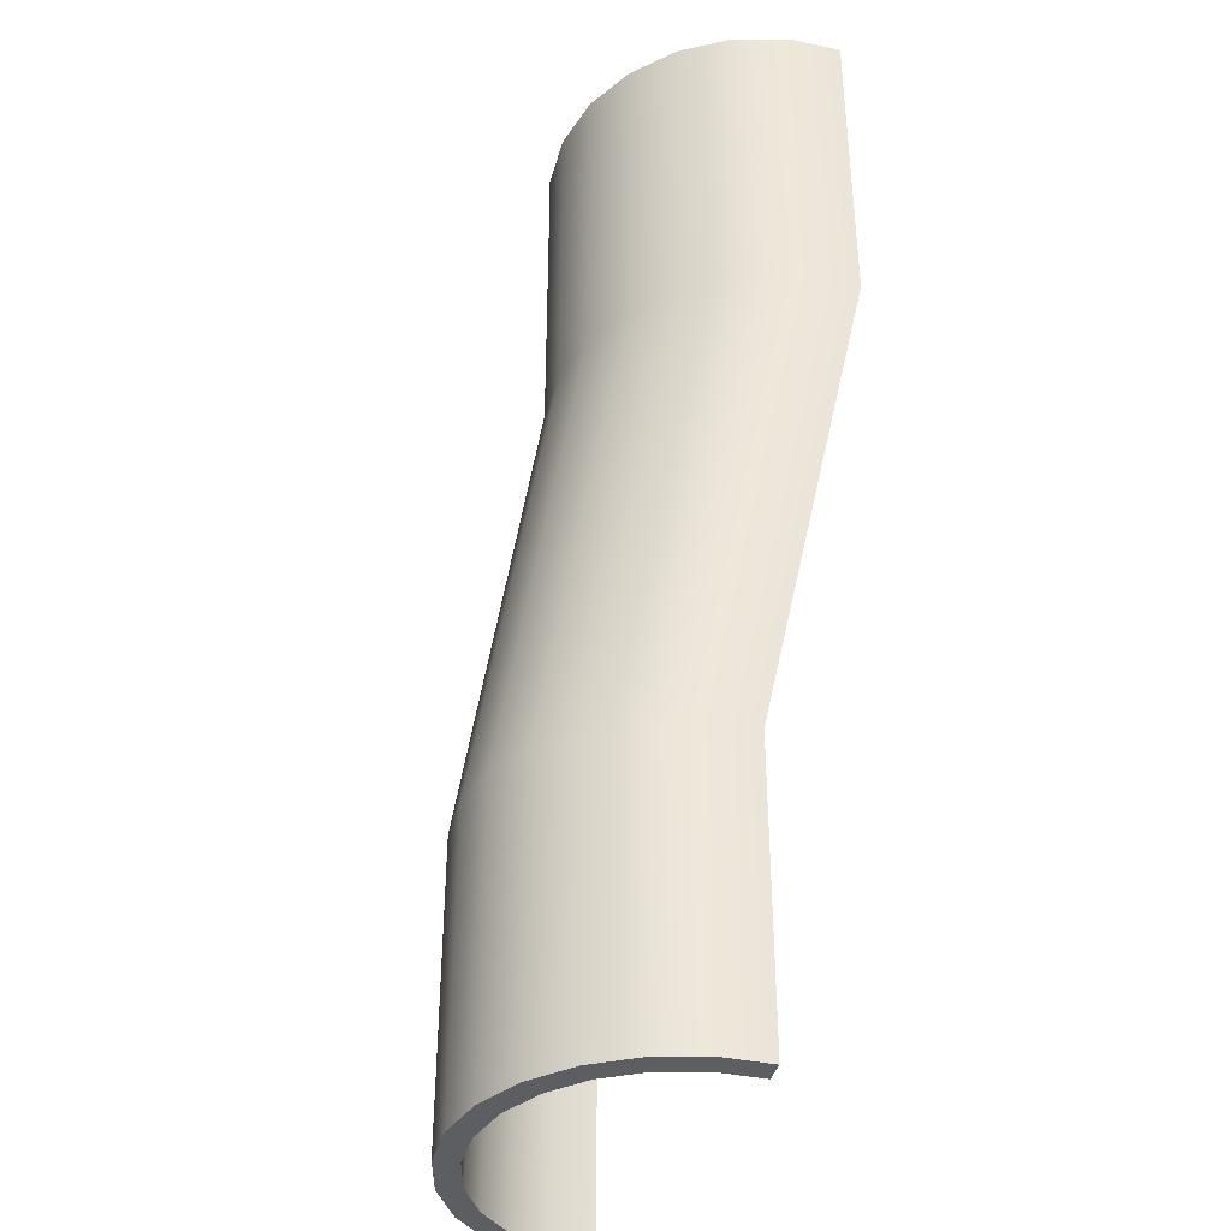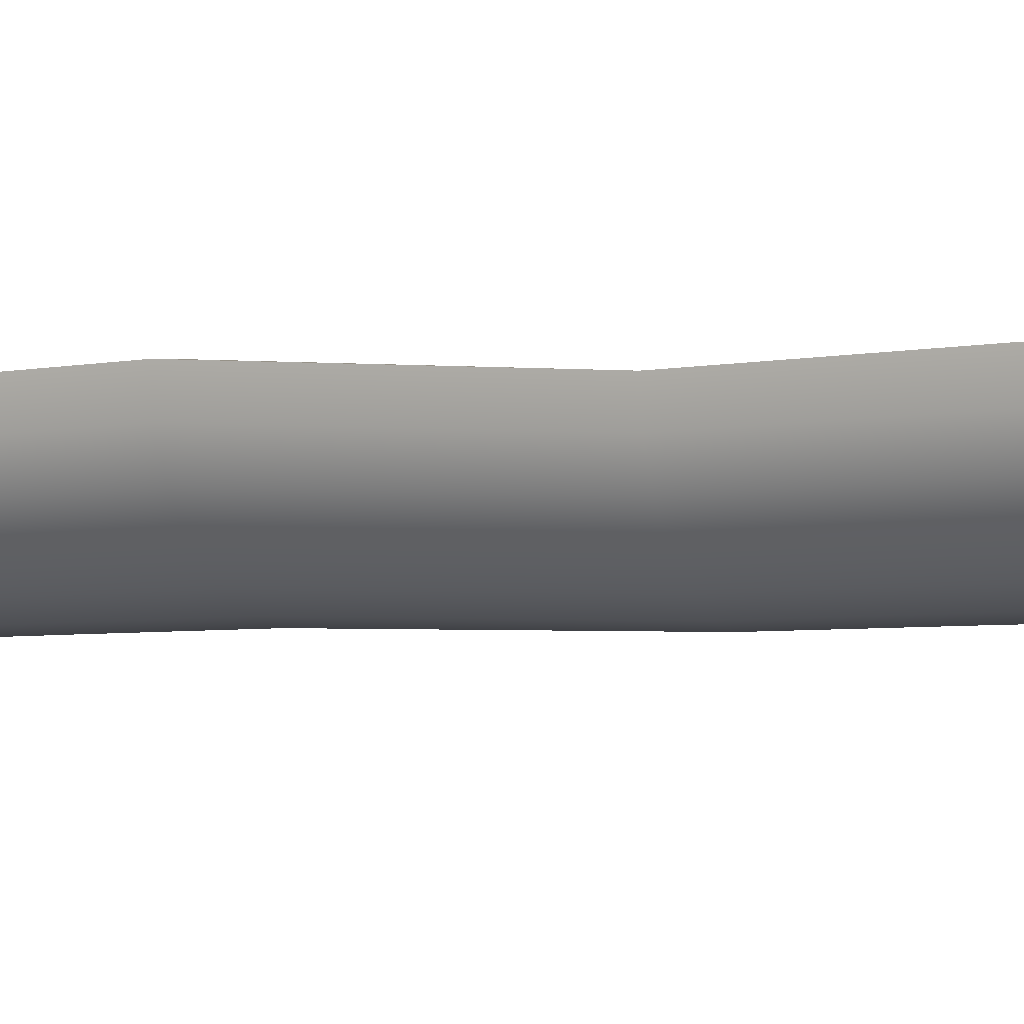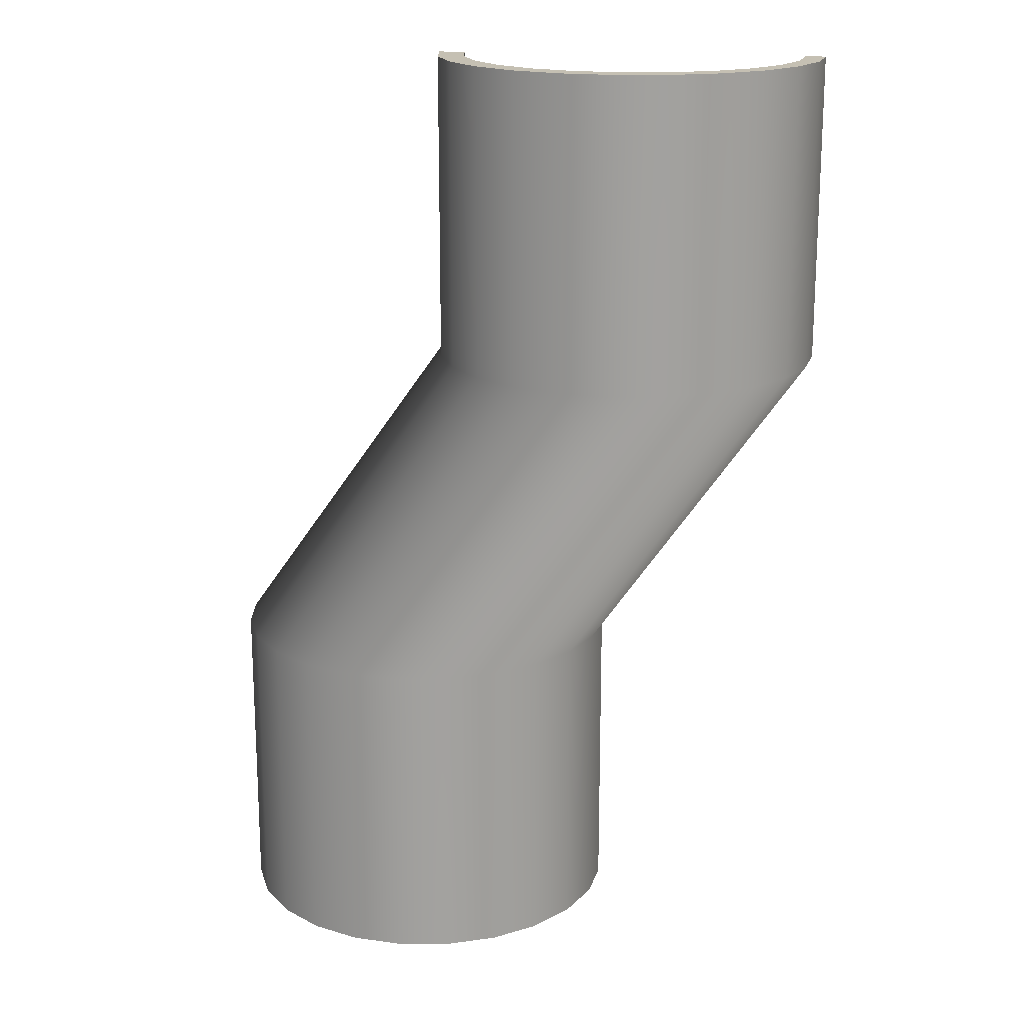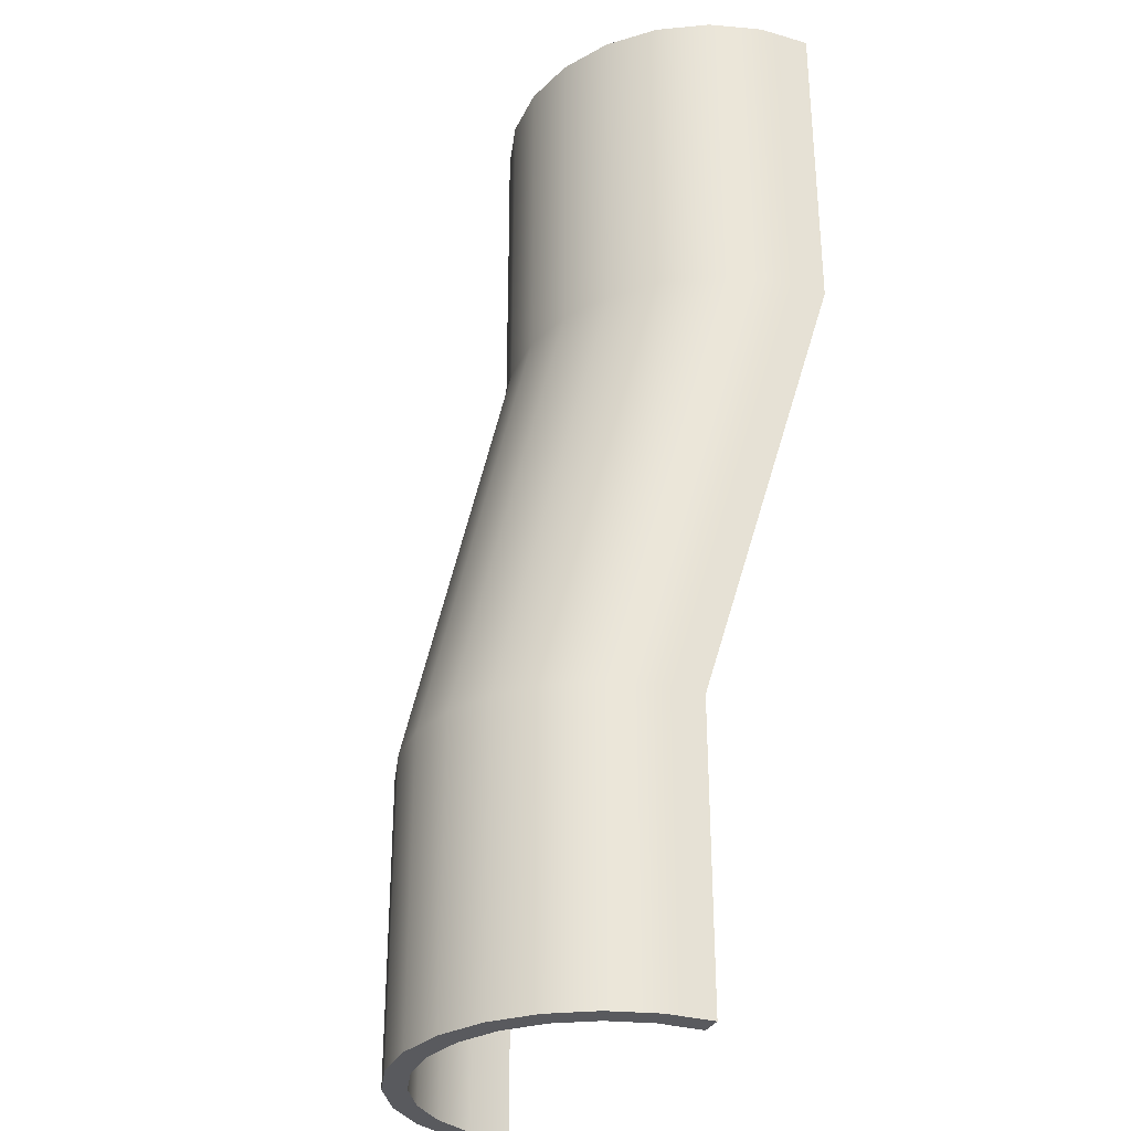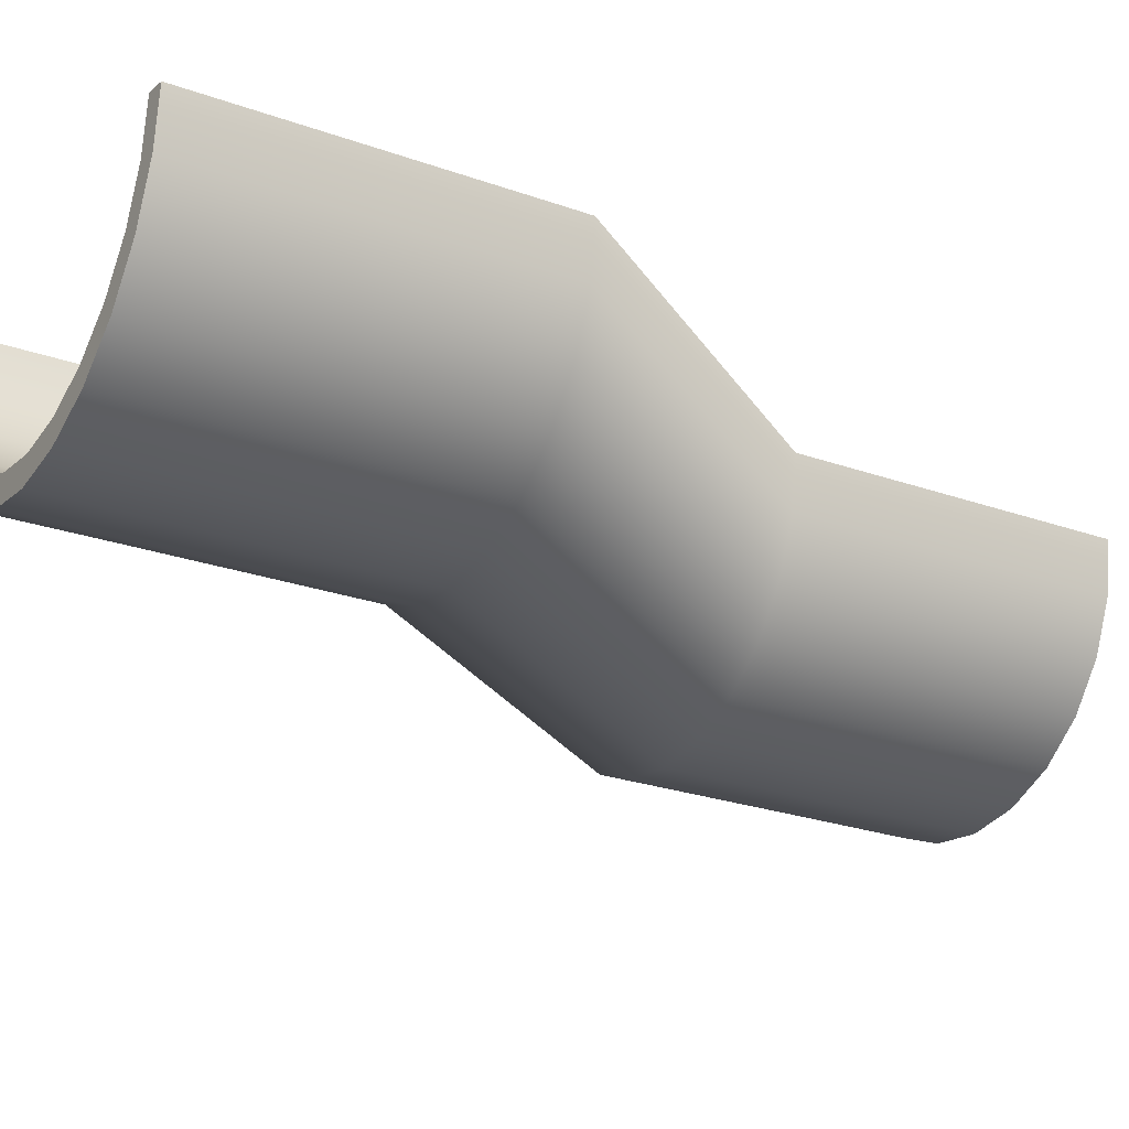
<metadata>
{"format":"obj","ext":"obj","renderer":"f3d","projection":"perspective","resolution":1024,"background":"white","views":[{"elev":-38.7,"azim":67.6,"up":"+Z"},{"elev":-5.9,"azim":116.4,"up":"+Y"},{"elev":18.1,"azim":7.5,"up":"+Z"},{"elev":-31.5,"azim":60.3,"up":"+Z"},{"elev":-24.9,"azim":59.8,"up":"+Y"}]}
</metadata>
<code>
g
v 0.75 -6.557e-08 0
v 0.7244 -0.1941 0
v 0.6495 -0.375 0
v 0.5303 -0.5303 0
v 0.375 -0.6495 0
v 0.1941 -0.7244 0
v -8.944e-09 -0.75 0
v -0.1941 -0.7244 0
v -0.375 -0.6495 0
v -0.5303 -0.5303 0
v -0.6495 -0.375 0
v -0.7244 -0.1941 0
v -0.75 1.311e-07 0
v 0.75 -6.557e-08 0.4444
v 0.7244 -0.1941 0.4444
v 0.6495 -0.375 0.4444
v 0.5303 -0.5303 0.4444
v 0.375 -0.6495 0.4444
v 0.1941 -0.7244 0.4444
v -8.944e-09 -0.75 0.4444
v -0.1941 -0.7244 0.4444
v -0.375 -0.6495 0.4444
v -0.5303 -0.5303 0.4444
v -0.6495 -0.375 0.4444
v -0.7244 -0.1941 0.4444
v -0.75 1.311e-07 0.4444
v 0.75 -6.557e-08 0.8889
v 0.7244 -0.1941 0.8889
v 0.6495 -0.375 0.8889
v 0.5303 -0.5303 0.8889
v 0.375 -0.6495 0.8889
v 0.1941 -0.7244 0.8889
v -8.944e-09 -0.75 0.8889
v -0.1941 -0.7244 0.8889
v -0.375 -0.6495 0.8889
v -0.5303 -0.5303 0.8889
v -0.6495 -0.375 0.8889
v -0.7244 -0.1941 0.8889
v -0.75 1.311e-07 0.8889
v 0.75 -6.557e-08 1.333
v 0.7244 -0.1941 1.333
v 0.6495 -0.375 1.333
v 0.5303 -0.5303 1.333
v 0.375 -0.6495 1.333
v 0.1941 -0.7244 1.333
v -8.944e-09 -0.75 1.333
v -0.1941 -0.7244 1.333
v -0.375 -0.6495 1.333
v -0.5303 -0.5303 1.333
v -0.6495 -0.375 1.333
v -0.7244 -0.1941 1.333
v -0.75 1.311e-07 1.333
v 1.067 -6.557e-08 1.778
v 1.042 -0.1941 1.778
v 0.9667 -0.375 1.778
v 0.8475 -0.5303 1.778
v 0.6922 -0.6495 1.778
v 0.5113 -0.7244 1.778
v 0.3172 -0.75 1.778
v 0.1231 -0.7244 1.778
v -0.05778 -0.6495 1.778
v -0.2131 -0.5303 1.778
v -0.3323 -0.375 1.778
v -0.4072 -0.1941 1.778
v -0.4328 1.311e-07 1.778
v 1.384 -6.557e-08 2.222
v 1.359 -0.1941 2.222
v 1.284 -0.375 2.222
v 1.165 -0.5303 2.222
v 1.009 -0.6495 2.222
v 0.8285 -0.7244 2.222
v 0.6344 -0.75 2.222
v 0.4403 -0.7244 2.222
v 0.2594 -0.6495 2.222
v 0.1041 -0.5303 2.222
v -0.01509 -0.375 2.222
v -0.09001 -0.1941 2.222
v -0.1156 1.311e-07 2.222
v 1.702 -6.557e-08 2.667
v 1.676 -0.1941 2.667
v 1.601 -0.375 2.667
v 1.482 -0.5303 2.667
v 1.327 -0.6495 2.667
v 1.146 -0.7244 2.667
v 0.9516 -0.75 2.667
v 0.7575 -0.7244 2.667
v 0.5766 -0.6495 2.667
v 0.4213 -0.5303 2.667
v 0.3021 -0.375 2.667
v 0.2272 -0.1941 2.667
v 0.2016 1.311e-07 2.667
v 1.702 -6.557e-08 3.111
v 1.676 -0.1941 3.111
v 1.601 -0.375 3.111
v 1.482 -0.5303 3.111
v 1.327 -0.6495 3.111
v 1.146 -0.7244 3.111
v 0.9516 -0.75 3.111
v 0.7575 -0.7244 3.111
v 0.5766 -0.6495 3.111
v 0.4213 -0.5303 3.111
v 0.3021 -0.375 3.111
v 0.2272 -0.1941 3.111
v 0.2016 1.311e-07 3.111
v 1.702 -6.557e-08 3.556
v 1.676 -0.1941 3.556
v 1.601 -0.375 3.556
v 1.482 -0.5303 3.556
v 1.327 -0.6495 3.556
v 1.146 -0.7244 3.556
v 0.9516 -0.75 3.556
v 0.7575 -0.7244 3.556
v 0.5766 -0.6495 3.556
v 0.4213 -0.5303 3.556
v 0.3021 -0.375 3.556
v 0.2272 -0.1941 3.556
v 0.2016 1.311e-07 3.556
v 1.702 -6.557e-08 4
v 1.676 -0.1941 4
v 1.601 -0.375 4
v 1.482 -0.5303 4
v 1.327 -0.6495 4
v 1.146 -0.7244 4
v 0.9516 -0.75 4
v 0.7575 -0.7244 4
v 0.5766 -0.6495 4
v 0.4213 -0.5303 4
v 0.3021 -0.375 4
v 0.2272 -0.1941 4
v 0.2016 1.311e-07 4
v 0.8491 -0.01305 0
v 0.8219 -0.2202 0
v 0.821 -0.22 0.4444
v 0.8491 -0.01305 0.4444
v 0.7369 -0.4254 0
v 0.7361 -0.425 0.4444
v 0.6017 -0.6017 0
v 0.601 -0.601 0.4444
v 0.4254 -0.7369 0
v 0.425 -0.7361 0.4444
v 0.2202 -0.8219 0
v 0.22 -0.821 0.4444
v -2.865e-08 -0.8509 0
v -2.856e-08 -0.85 0.4444
v -0.2202 -0.8219 0
v -0.22 -0.821 0.4444
v -0.4254 -0.7369 0
v -0.425 -0.7361 0.4444
v -0.6017 -0.6017 0
v -0.601 -0.601 0.4444
v -0.7369 -0.4254 0
v -0.7361 -0.425 0.4444
v -0.8219 -0.2202 0
v -0.821 -0.22 0.4444
v -0.8491 -0.01305 0
v -0.8491 -0.01305 0.4444
v 0.821 -0.22 0.8889
v 0.8491 -0.01305 0.8889
v 0.7361 -0.425 0.8889
v 0.601 -0.601 0.8889
v 0.425 -0.7361 0.8889
v 0.22 -0.821 0.8889
v -2.856e-08 -0.85 0.8889
v -0.22 -0.821 0.8889
v -0.425 -0.7361 0.8889
v -0.601 -0.601 0.8889
v -0.7361 -0.425 0.8889
v -0.821 -0.22 0.8889
v -0.8491 -0.01305 0.8889
v 0.821 -0.22 1.333
v 0.8491 -0.01305 1.333
v 0.7361 -0.425 1.333
v 0.601 -0.601 1.333
v 0.425 -0.7361 1.333
v 0.22 -0.821 1.333
v -2.856e-08 -0.85 1.333
v -0.22 -0.821 1.333
v -0.425 -0.7361 1.333
v -0.601 -0.601 1.333
v -0.7361 -0.425 1.333
v -0.821 -0.22 1.333
v -0.8491 -0.01305 1.333
v 1.134 -0.22 1.778
v 1.162 -0.01305 1.778
v 1.049 -0.425 1.778
v 0.9138 -0.601 1.778
v 0.7377 -0.7361 1.778
v 0.5327 -0.821 1.778
v 0.3127 -0.85 1.778
v 0.09274 -0.821 1.778
v -0.1123 -0.7361 1.778
v -0.2883 -0.601 1.778
v -0.4234 -0.425 1.778
v -0.5083 -0.22 1.778
v -0.5364 -0.01305 1.778
v 1.447 -0.22 2.222
v 1.475 -0.01305 2.222
v 1.362 -0.425 2.222
v 1.227 -0.601 2.222
v 1.05 -0.7361 2.222
v 0.8455 -0.821 2.222
v 0.6255 -0.85 2.222
v 0.4055 -0.821 2.222
v 0.2005 -0.7361 2.222
v 0.02443 -0.601 2.222
v -0.1106 -0.425 2.222
v -0.1956 -0.22 2.222
v -0.2236 -0.01305 2.222
v 1.759 -0.22 2.667
v 1.787 -0.01305 2.667
v 1.674 -0.425 2.667
v 1.539 -0.601 2.667
v 1.363 -0.7361 2.667
v 1.158 -0.821 2.667
v 0.9382 -0.85 2.667
v 0.7182 -0.821 2.667
v 0.5132 -0.7361 2.667
v 0.3372 -0.601 2.667
v 0.2021 -0.425 2.667
v 0.1172 -0.22 2.667
v 0.08917 -0.01305 2.667
v 1.759 -0.22 3.111
v 1.787 -0.01305 3.111
v 1.674 -0.425 3.111
v 1.539 -0.601 3.111
v 1.363 -0.7361 3.111
v 1.158 -0.821 3.111
v 0.9382 -0.85 3.111
v 0.7182 -0.821 3.111
v 0.5132 -0.7361 3.111
v 0.3372 -0.601 3.111
v 0.2021 -0.425 3.111
v 0.1172 -0.22 3.111
v 0.08917 -0.01305 3.111
v 1.759 -0.22 3.556
v 1.787 -0.01305 3.556
v 1.674 -0.425 3.556
v 1.539 -0.601 3.556
v 1.363 -0.7361 3.556
v 1.158 -0.821 3.556
v 0.9382 -0.85 3.556
v 0.7182 -0.821 3.556
v 0.5132 -0.7361 3.556
v 0.3372 -0.601 3.556
v 0.2021 -0.425 3.556
v 0.1172 -0.22 3.556
v 0.08917 -0.01305 3.556
v 1.76 -0.2202 4
v 1.787 -0.01305 4
v 1.675 -0.4254 4
v 1.54 -0.6017 4
v 1.364 -0.7369 4
v 1.158 -0.8219 4
v 0.9381 -0.8509 4
v 0.7179 -0.8219 4
v 0.5127 -0.7369 4
v 0.3364 -0.6017 4
v 0.2012 -0.4254 4
v 0.1162 -0.2202 4
v 0.08917 -0.01305 4
g
f 1 2 15 14
f 2 3 16 15
f 3 4 17 16
f 4 5 18 17
f 5 6 19 18
f 6 7 20 19
f 7 8 21 20
f 8 9 22 21
f 9 10 23 22
f 10 11 24 23
f 11 12 25 24
f 12 13 26 25
f 14 15 28 27
f 15 16 29 28
f 16 17 30 29
f 17 18 31 30
f 18 19 32 31
f 19 20 33 32
f 20 21 34 33
f 21 22 35 34
f 22 23 36 35
f 23 24 37 36
f 24 25 38 37
f 25 26 39 38
f 27 28 41 40
f 28 29 42 41
f 29 30 43 42
f 30 31 44 43
f 31 32 45 44
f 32 33 46 45
f 33 34 47 46
f 34 35 48 47
f 35 36 49 48
f 36 37 50 49
f 37 38 51 50
f 38 39 52 51
f 40 41 54 53
f 41 42 55 54
f 42 43 56 55
f 43 44 57 56
f 44 45 58 57
f 45 46 59 58
f 46 47 60 59
f 47 48 61 60
f 48 49 62 61
f 49 50 63 62
f 50 51 64 63
f 51 52 65 64
f 53 54 67 66
f 54 55 68 67
f 55 56 69 68
f 56 57 70 69
f 57 58 71 70
f 58 59 72 71
f 59 60 73 72
f 60 61 74 73
f 61 62 75 74
f 62 63 76 75
f 63 64 77 76
f 64 65 78 77
f 66 67 80 79
f 67 68 81 80
f 68 69 82 81
f 69 70 83 82
f 70 71 84 83
f 71 72 85 84
f 72 73 86 85
f 73 74 87 86
f 74 75 88 87
f 75 76 89 88
f 76 77 90 89
f 77 78 91 90
f 79 80 93 92
f 80 81 94 93
f 81 82 95 94
f 82 83 96 95
f 83 84 97 96
f 84 85 98 97
f 85 86 99 98
f 86 87 100 99
f 87 88 101 100
f 88 89 102 101
f 89 90 103 102
f 90 91 104 103
f 92 93 106 105
f 93 94 107 106
f 94 95 108 107
f 95 96 109 108
f 96 97 110 109
f 97 98 111 110
f 98 99 112 111
f 99 100 113 112
f 100 101 114 113
f 101 102 115 114
f 102 103 116 115
f 103 104 117 116
f 105 106 119 118
f 106 107 120 119
f 107 108 121 120
f 108 109 122 121
f 109 110 123 122
f 110 111 124 123
f 111 112 125 124
f 112 113 126 125
f 113 114 127 126
f 114 115 128 127
f 115 116 129 128
f 116 117 130 129
f 131 134 133 132
f 132 133 136 135
f 135 136 138 137
f 137 138 140 139
f 139 140 142 141
f 141 142 144 143
f 143 144 146 145
f 145 146 148 147
f 147 148 150 149
f 149 150 152 151
f 151 152 154 153
f 153 154 156 155
f 134 158 157 133
f 133 157 159 136
f 136 159 160 138
f 138 160 161 140
f 140 161 162 142
f 142 162 163 144
f 144 163 164 146
f 146 164 165 148
f 148 165 166 150
f 150 166 167 152
f 152 167 168 154
f 154 168 169 156
f 158 171 170 157
f 157 170 172 159
f 159 172 173 160
f 160 173 174 161
f 161 174 175 162
f 162 175 176 163
f 163 176 177 164
f 164 177 178 165
f 165 178 179 166
f 166 179 180 167
f 167 180 181 168
f 168 181 182 169
f 171 184 183 170
f 170 183 185 172
f 172 185 186 173
f 173 186 187 174
f 174 187 188 175
f 175 188 189 176
f 176 189 190 177
f 177 190 191 178
f 178 191 192 179
f 179 192 193 180
f 180 193 194 181
f 181 194 195 182
f 184 197 196 183
f 183 196 198 185
f 185 198 199 186
f 186 199 200 187
f 187 200 201 188
f 188 201 202 189
f 189 202 203 190
f 190 203 204 191
f 191 204 205 192
f 192 205 206 193
f 193 206 207 194
f 194 207 208 195
f 197 210 209 196
f 196 209 211 198
f 198 211 212 199
f 199 212 213 200
f 200 213 214 201
f 201 214 215 202
f 202 215 216 203
f 203 216 217 204
f 204 217 218 205
f 205 218 219 206
f 206 219 220 207
f 207 220 221 208
f 210 223 222 209
f 209 222 224 211
f 211 224 225 212
f 212 225 226 213
f 213 226 227 214
f 214 227 228 215
f 215 228 229 216
f 216 229 230 217
f 217 230 231 218
f 218 231 232 219
f 219 232 233 220
f 220 233 234 221
f 223 236 235 222
f 222 235 237 224
f 224 237 238 225
f 225 238 239 226
f 226 239 240 227
f 227 240 241 228
f 228 241 242 229
f 229 242 243 230
f 230 243 244 231
f 231 244 245 232
f 232 245 246 233
f 233 246 247 234
f 236 249 248 235
f 235 248 250 237
f 237 250 251 238
f 238 251 252 239
f 239 252 253 240
f 240 253 254 241
f 241 254 255 242
f 242 255 256 243
f 243 256 257 244
f 244 257 258 245
f 245 258 259 246
f 246 259 260 247
f 1 131 132 2
f 2 132 135 3
f 3 135 137 4
f 4 137 139 5
f 5 139 141 6
f 6 141 143 7
f 7 143 145 8
f 8 145 147 9
f 9 147 149 10
f 10 149 151 11
f 11 151 153 12
f 12 153 155 13
f 13 155 156 26
f 26 156 169 39
f 39 169 182 52
f 52 182 195 65
f 65 195 208 78
f 78 208 221 91
f 91 221 234 104
f 104 234 247 117
f 117 247 260 130
f 130 260 259 129
f 129 259 258 128
f 128 258 257 127
f 127 257 256 126
f 126 256 255 125
f 125 255 254 124
f 124 254 253 123
f 123 253 252 122
f 122 252 251 121
f 121 251 250 120
f 120 250 248 119
f 119 248 249 118
f 118 249 236 105
f 105 236 223 92
f 92 223 210 79
f 79 210 197 66
f 66 197 184 53
f 53 184 171 40
f 40 171 158 27
f 27 158 134 14
f 14 134 131 1

</code>
